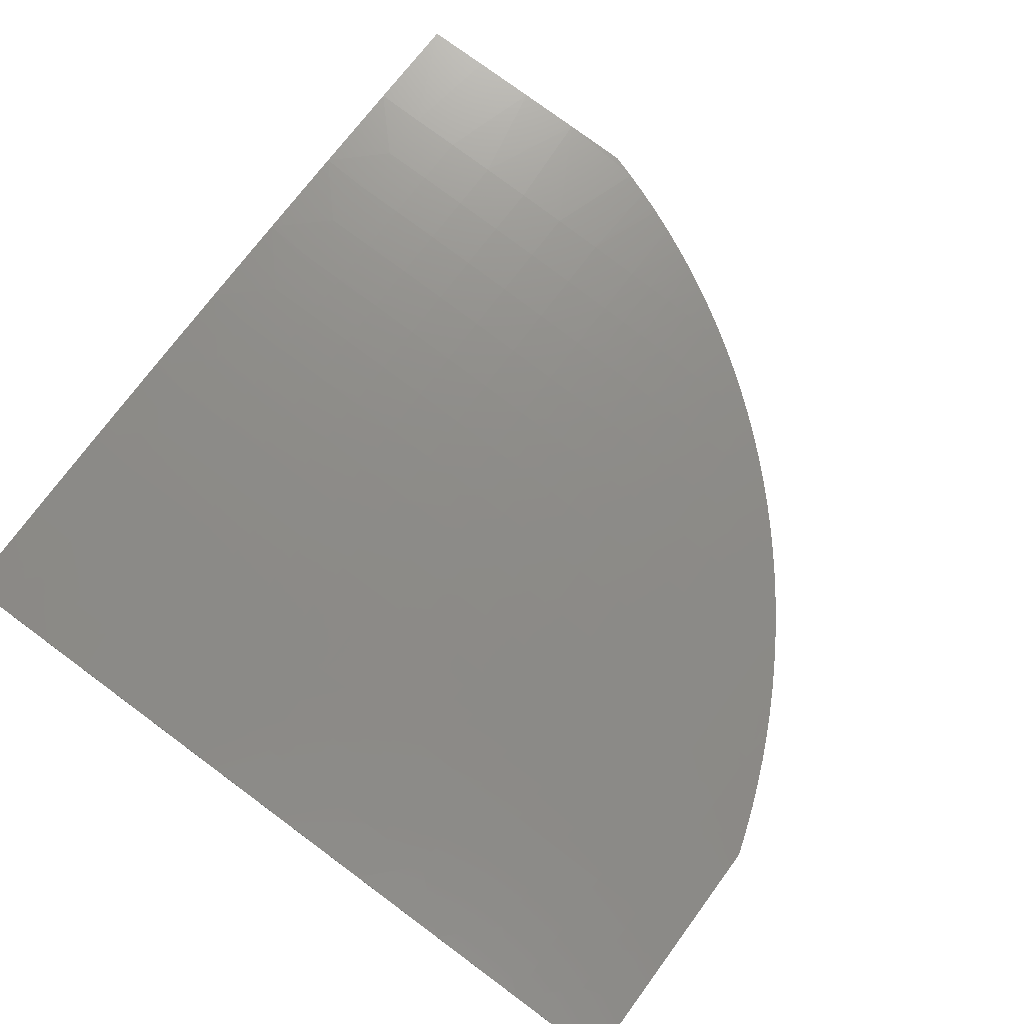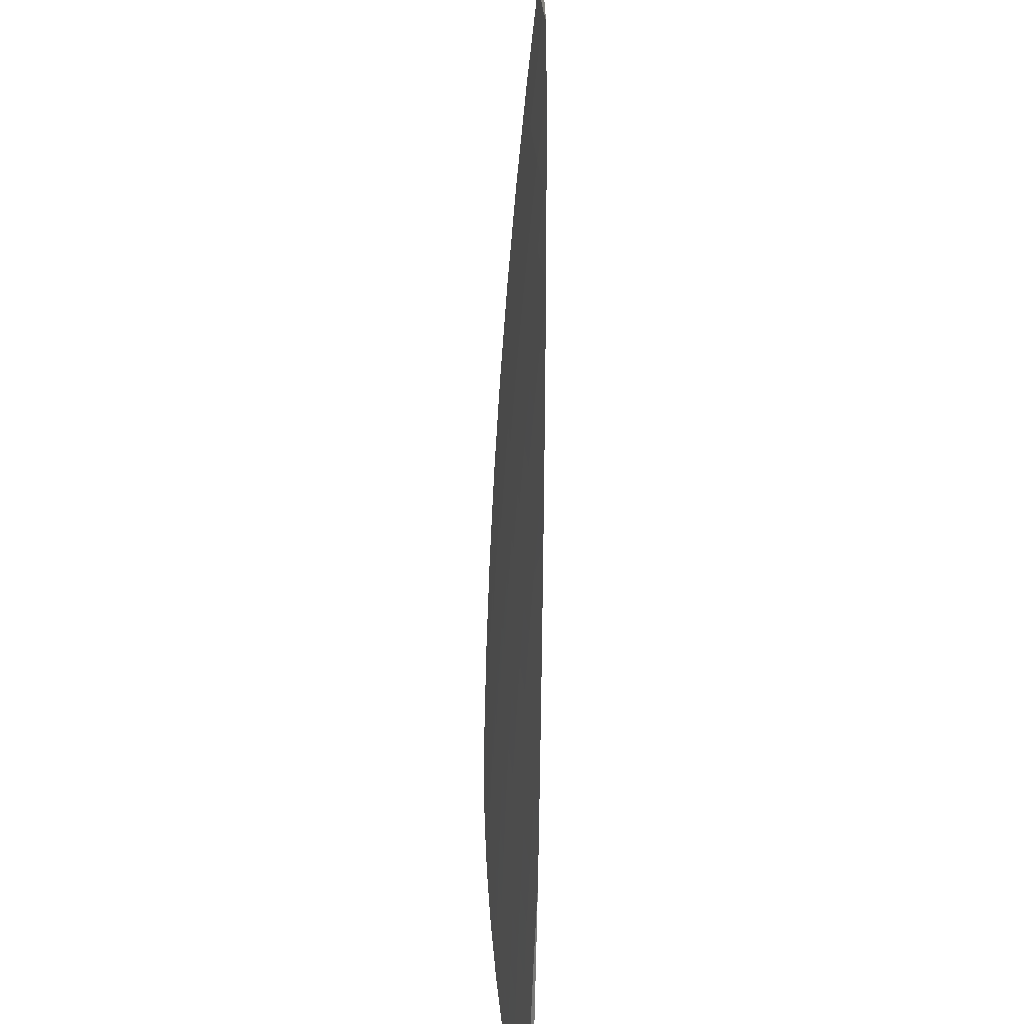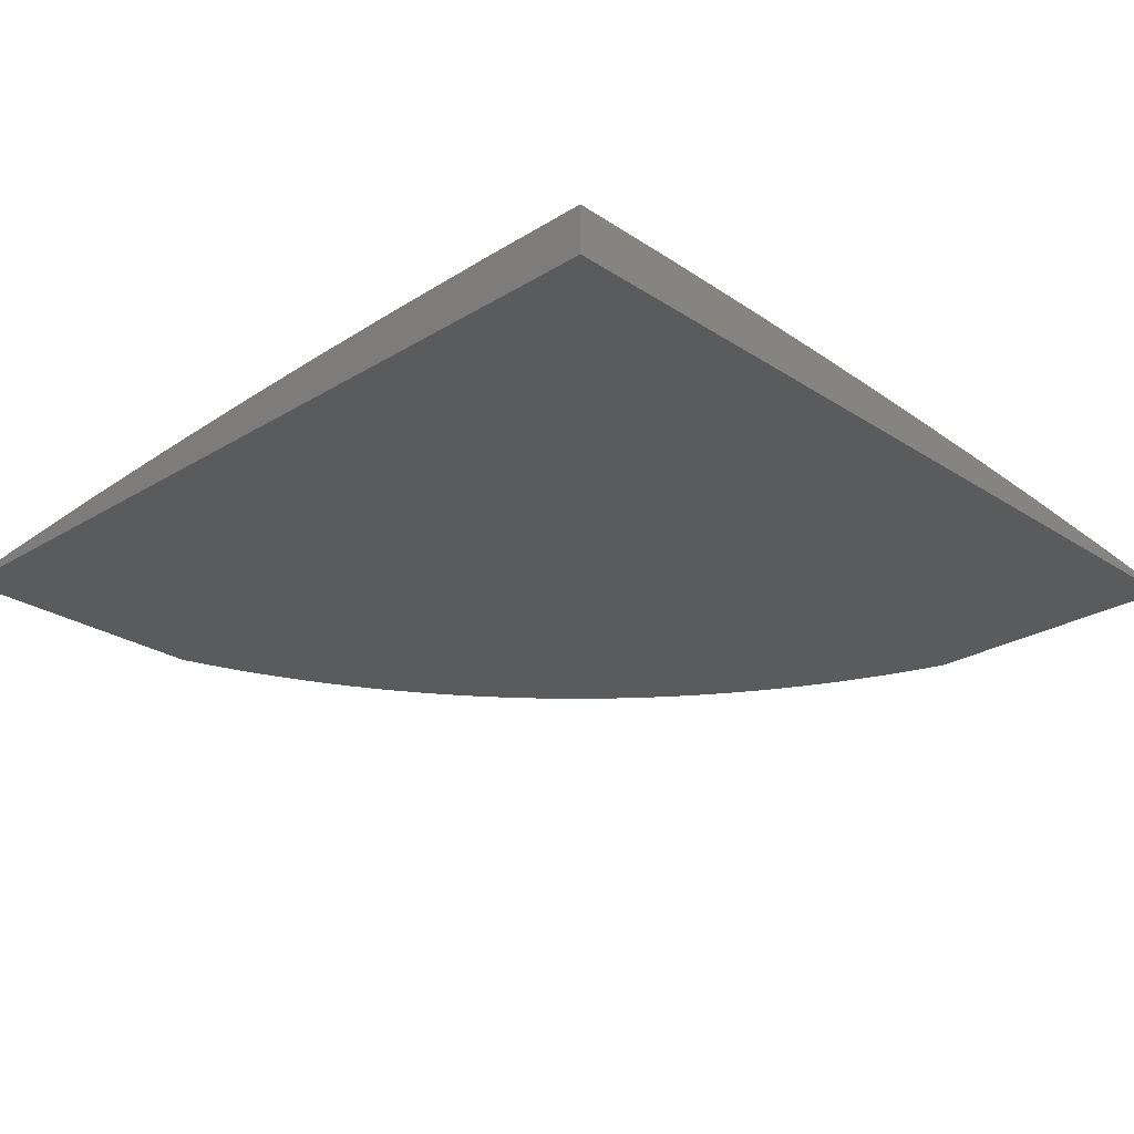
<metadata>
{"format":"stl","ext":"stl","renderer":"f3d","projection":"perspective","resolution":1024,"background":"white","views":[{"elev":76.7,"azim":126.4,"up":"+Y"},{"elev":-70.3,"azim":-91.1,"up":"+Z"},{"elev":-26.0,"azim":44.0,"up":"+Y"}]}
</metadata>
<code>
# stl→obj: 288 verts, 572 faces
v 0 -4.983 -0.8756
v 0 -4.995 -1
v -0.05945 -4.989 -0.9363
v -0.07836 -4.995 -1
v -0.1192 -4.989 -0.9363
v -0.1568 -4.996 -1
v -0.1793 -4.99 -0.9363
v -0.2353 -4.998 -1
v -0.2397 -4.992 -0.9363
v -0.3003 -4.993 -0.9363
v -0.3012 -4.988 -0.8726
v -0.3623 -4.99 -0.8726
v -0.3633 -4.984 -0.809
v -0.4247 -4.987 -0.809
v -0.4258 -4.982 -0.7456
v -0.4877 -4.985 -0.7456
v -0.4888 -4.98 -0.6822
v -0.551 -4.983 -0.6822
v -0.5522 -4.979 -0.6191
v -0.6147 -4.983 -0.6191
v -0.6153 -4.981 -0.5876
v -0.6781 -4.985 -0.5876
v -0.6787 -4.983 -0.5561
v -0.7416 -4.988 -0.5561
v -0.7423 -4.986 -0.5247
v -0.8055 -4.991 -0.5247
v -0.8061 -4.99 -0.4933
v -0.8699 -4.995 -0.4933
v -0.8705 -4.994 -0.462
v -0.9274 -5 -0.4883
v -0.9416 -5 -0.4602
v -0.3137 -5 -1
v -0.3437 -5 -0.9901
v -0.3612 -4.995 -0.9363
v -0.3733 -5 -0.9793
v -0.4027 -5 -0.9676
v -0.4223 -4.998 -0.9363
v -0.4316 -5 -0.9551
v -0.4602 -5 -0.9416
v -0.4884 -5 -0.9273
v -0.4236 -4.992 -0.8726
v -0.4851 -4.995 -0.8726
v -0.5161 -5 -0.9122
v -0.5433 -5 -0.8962
v -0.5469 -4.998 -0.8726
v -0.57 -5 -0.8795
v -0.5962 -5 -0.862
v -0.6218 -5 -0.8437
v -0.6105 -4.996 -0.809
v -0.5484 -4.993 -0.809
v -0.6468 -5 -0.8247
v -0.6713 -5 -0.8049
v -0.612 -4.991 -0.7456
v -0.6745 -4.996 -0.7456
v -0.676 -4.991 -0.6822
v -0.7387 -4.996 -0.6822
v -0.7403 -4.992 -0.6191
v -0.8048 -5 -0.6713
v -0.8033 -4.996 -0.6191
v -0.8247 -5 -0.6468
v -0.8438 -5 -0.6216
v -0.6951 -5 -0.7844
v -0.7184 -5 -0.7631
v -0.741 -5 -0.7412
v -0.7629 -5 -0.7186
v -0.7842 -5 -0.6953
v -0.804 -4.995 -0.5876
v -0.8621 -5 -0.596
v -0.8685 -4.998 -0.5561
v -0.8796 -5 -0.5698
v -0.8964 -5 -0.5431
v -0.8692 -4.997 -0.5247
v -0.9123 -5 -0.5159
v -0.8711 -4.992 -0.4307
v -0.955 -5 -0.4317
v -0.9676 -5 -0.4028
v -0.8721 -4.99 -0.3684
v -0.9793 -5 -0.3734
v -0.9901 -5 -0.3437
v -1 -5 -0.3137
v -1 -4.998 -0.2353
v -0.873 -4.988 -0.3063
v -0.8083 -4.984 -0.3684
v -0.8073 -4.987 -0.4307
v -0.7439 -4.982 -0.4307
v -0.7434 -4.983 -0.462
v -0.6803 -4.979 -0.462
v -0.6798 -4.98 -0.4933
v -0.6169 -4.976 -0.4933
v -0.6164 -4.978 -0.5247
v -0.5537 -4.974 -0.5247
v -0.5532 -4.976 -0.5561
v -0.4907 -4.972 -0.5561
v -0.4903 -4.974 -0.5876
v -0.4281 -4.971 -0.5876
v -0.4277 -4.973 -0.6191
v -0.3658 -4.971 -0.6191
v -0.365 -4.975 -0.6822
v -0.3035 -4.973 -0.6822
v -0.3028 -4.977 -0.7456
v -0.2416 -4.976 -0.7456
v -0.241 -4.981 -0.809
v -0.1803 -4.979 -0.809
v -0.1798 -4.985 -0.8726
v -0.1196 -4.984 -0.8726
v -1 -4.996 -0.1568
v -0.8742 -4.985 -0.1829
v -0.8736 -4.986 -0.2444
v -0.8091 -4.982 -0.3063
v -0.7449 -4.979 -0.3684
v -0.6808 -4.977 -0.4307
v -0.6173 -4.975 -0.462
v -0.5541 -4.972 -0.4933
v -0.4911 -4.971 -0.5247
v -0.4285 -4.969 -0.5561
v -0.3661 -4.969 -0.5876
v -0.3041 -4.969 -0.6191
v -0.2422 -4.971 -0.6822
v -0.1808 -4.974 -0.7456
v -0.1199 -4.978 -0.809
v -0.05963 -4.983 -0.8726
v -0.8745 -4.984 -0.1216
v -1 -4.995 -0.07836
v -0.8747 -4.983 -0.06064
v -1 -4.995 0
v -0.8756 -4.983 -9.238e-51
v -0.8109 -4.978 -0.06064
v -0.7509 -4.973 -3.167e-50
v -0.7473 -4.973 -0.06064
v -0.6838 -4.968 -0.06064
v -0.6837 -4.969 -0.1216
v -0.6204 -4.965 -0.1216
v -0.6201 -4.966 -0.1829
v -0.557 -4.962 -0.1829
v -0.5566 -4.963 -0.2444
v -0.4938 -4.96 -0.2444
v -0.4934 -4.962 -0.3063
v -0.4308 -4.959 -0.3063
v -0.4303 -4.961 -0.3684
v -0.368 -4.958 -0.3684
v -0.3676 -4.961 -0.4307
v -0.3056 -4.959 -0.4307
v -0.3054 -4.96 -0.462
v -0.2437 -4.959 -0.462
v -0.2435 -4.96 -0.4933
v -0.1822 -4.959 -0.4933
v -0.1821 -4.96 -0.5247
v -0.1211 -4.959 -0.5247
v -0.121 -4.961 -0.5561
v -0.06032 -4.961 -0.5561
v -0.06026 -4.962 -0.5876
v 0 -4.964 -0.6259
v -0.06021 -4.964 -0.6191
v -0.06008 -4.968 -0.6822
v -0.1207 -4.965 -0.6191
v -0.1205 -4.969 -0.6822
v -0.1816 -4.966 -0.6191
v -0.1812 -4.97 -0.6822
v -0.2427 -4.967 -0.6191
v -0.6259 -4.964 -5.939e-50
v -0.6205 -4.964 -0.06064
v -0.5572 -4.961 -0.1216
v -0.4941 -4.959 -0.1829
v -0.4311 -4.957 -0.2444
v -0.3684 -4.956 -0.3063
v -0.306 -4.956 -0.3684
v -0.2439 -4.957 -0.4307
v -0.1823 -4.957 -0.462
v -0.1212 -4.958 -0.4933
v -0.06037 -4.959 -0.5247
v 0 -4.957 -0.5008
v -0.5574 -4.961 -0.06064
v -0.5008 -4.957 -8.446e-50
v -0.4945 -4.957 -0.06064
v -0.4317 -4.954 -0.06064
v -0.4316 -4.955 -0.1216
v -0.3691 -4.952 -0.1216
v -0.369 -4.953 -0.1829
v -0.3068 -4.951 -0.1829
v -0.3066 -4.953 -0.2444
v -0.2447 -4.951 -0.2444
v -0.2445 -4.953 -0.3063
v -0.1829 -4.951 -0.3063
v -0.1827 -4.953 -0.3684
v -0.1215 -4.952 -0.3684
v -0.1213 -4.955 -0.4307
v -0.06051 -4.954 -0.4307
v -0.06046 -4.956 -0.462
v -0.06042 -4.957 -0.4933
v -0.3756 -4.952 -9.898e-50
v -0.3692 -4.952 -0.06064
v -0.3069 -4.95 -0.1216
v -0.2448 -4.95 -0.1829
v -0.183 -4.95 -0.2444
v -0.1216 -4.95 -0.3063
v -0.06058 -4.952 -0.3684
v 0 -4.952 -0.3756
v -0.307 -4.95 -0.06064
v -0.2503 -4.948 -9.502e-50
v -0.245 -4.948 -0.06064
v -0.1833 -4.947 -0.06064
v -0.1832 -4.947 -0.1216
v -0.1218 -4.946 -0.1216
v -0.1218 -4.947 -0.1829
v -0.06073 -4.947 -0.1829
v -0.06069 -4.948 -0.2444
v 0 -4.948 -0.2503
v -0.06064 -4.95 -0.3063
v -0.1251 -4.946 -6.466e-50
v -0.1219 -4.946 -0.06064
v -0.06076 -4.946 -0.1216
v 0 -4.946 -0.1251
v -0.06078 -4.945 -0.06064
v 0 -4.945 0
v 0 -4.973 -0.7509
v -0.05994 -4.973 -0.7456
v -0.1202 -4.973 -0.7456
v -0.05979 -4.978 -0.809
v -0.1208 -4.963 -0.5876
v -0.1817 -4.964 -0.5876
v -0.2429 -4.965 -0.5876
v -0.3044 -4.967 -0.5876
v -0.1212 -4.956 -0.462
v -0.1217 -4.949 -0.2444
v -0.1819 -4.962 -0.5561
v -0.2434 -4.962 -0.5247
v -0.3052 -4.962 -0.4933
v -0.3673 -4.962 -0.462
v -0.4298 -4.963 -0.4307
v -0.4928 -4.964 -0.3684
v -0.5562 -4.965 -0.3063
v -0.6197 -4.967 -0.2444
v -0.6833 -4.97 -0.1829
v -0.7471 -4.973 -0.1216
v -0.1825 -4.956 -0.4307
v -0.2442 -4.955 -0.3684
v -0.3063 -4.954 -0.3063
v -0.3687 -4.955 -0.2444
v -0.4314 -4.956 -0.1829
v -0.4943 -4.958 -0.1216
v -0.1832 -4.948 -0.1829
v -0.2404 -4.986 -0.8726
v -0.302 -4.982 -0.809
v -0.3642 -4.979 -0.7456
v -0.4268 -4.977 -0.6822
v -0.4898 -4.976 -0.6191
v -0.5527 -4.977 -0.5876
v -0.6158 -4.979 -0.5561
v -0.6792 -4.982 -0.5247
v -0.7429 -4.985 -0.4933
v -0.8067 -4.988 -0.462
v -0.2431 -4.963 -0.5561
v -0.3047 -4.965 -0.5561
v -0.3664 -4.967 -0.5561
v -0.2449 -4.949 -0.1216
v -0.3049 -4.963 -0.5247
v -0.367 -4.964 -0.4933
v -0.4295 -4.965 -0.462
v -0.4922 -4.966 -0.4307
v -0.5556 -4.967 -0.3684
v -0.6192 -4.969 -0.3063
v -0.6829 -4.971 -0.2444
v -0.7468 -4.974 -0.1829
v -0.8107 -4.978 -0.1216
v -0.3668 -4.965 -0.5247
v -0.4288 -4.968 -0.5247
v -0.4292 -4.966 -0.4933
v -0.4919 -4.968 -0.462
v -0.5549 -4.97 -0.4307
v -0.6185 -4.971 -0.3684
v -0.6823 -4.973 -0.3063
v -0.7463 -4.976 -0.2444
v -0.8103 -4.979 -0.1829
v -0.4865 -4.99 -0.809
v -0.4915 -4.969 -0.4933
v -0.5497 -4.988 -0.7456
v -0.6134 -4.987 -0.6822
v -0.6774 -4.987 -0.6191
v -0.741 -4.99 -0.5876
v -0.8048 -4.993 -0.5561
v -0.5545 -4.971 -0.462
v -0.6177 -4.973 -0.4307
v -0.6816 -4.975 -0.3684
v -0.7456 -4.977 -0.3063
v -0.8098 -4.981 -0.2444
v -1 -5 0
v 0 -5 0
v 0 -5 -1
f 1 2 3
f 3 2 4
f 3 4 5
f 5 4 6
f 5 6 7
f 7 6 8
f 7 8 9
f 9 8 10
f 9 10 11
f 11 10 12
f 11 12 13
f 13 12 14
f 13 14 15
f 15 14 16
f 15 16 17
f 17 16 18
f 17 18 19
f 19 18 20
f 19 20 21
f 21 20 22
f 21 22 23
f 23 22 24
f 23 24 25
f 25 24 26
f 25 26 27
f 27 26 28
f 27 28 29
f 29 28 30
f 29 30 31
f 8 32 10
f 10 32 33
f 10 33 34
f 34 33 35
f 34 35 36
f 34 36 37
f 37 36 38
f 37 38 39
f 39 40 37
f 37 40 41
f 37 41 34
f 34 41 12
f 34 12 10
f 41 40 42
f 42 40 43
f 42 43 44
f 42 44 45
f 45 44 46
f 45 46 47
f 48 49 47
f 47 49 50
f 47 50 45
f 45 50 42
f 48 51 49
f 49 51 52
f 49 52 53
f 53 52 54
f 53 54 55
f 55 54 56
f 55 56 57
f 57 56 58
f 57 58 59
f 59 58 60
f 59 60 61
f 52 62 54
f 54 62 63
f 54 63 64
f 54 64 56
f 56 64 65
f 56 65 66
f 66 58 56
f 59 61 67
f 67 61 68
f 67 68 69
f 69 68 70
f 69 70 71
f 69 71 72
f 72 71 73
f 72 73 28
f 28 73 30
f 29 31 74
f 74 31 75
f 74 75 76
f 74 76 77
f 77 76 78
f 77 78 79
f 80 81 79
f 79 81 82
f 79 82 77
f 77 82 83
f 77 83 84
f 84 83 85
f 84 85 86
f 86 85 87
f 86 87 88
f 88 87 89
f 88 89 90
f 90 89 91
f 90 91 92
f 92 91 93
f 92 93 94
f 94 93 95
f 94 95 96
f 96 95 97
f 96 97 98
f 98 97 99
f 98 99 100
f 100 99 101
f 100 101 102
f 102 101 103
f 102 103 104
f 104 103 105
f 104 105 5
f 5 105 3
f 106 107 81
f 81 107 108
f 81 108 82
f 82 108 109
f 82 109 83
f 83 109 110
f 83 110 85
f 85 110 111
f 85 111 87
f 87 111 112
f 87 112 89
f 89 112 113
f 89 113 91
f 91 113 114
f 91 114 93
f 93 114 115
f 93 115 95
f 95 115 116
f 95 116 97
f 97 116 117
f 97 117 99
f 99 117 118
f 99 118 101
f 101 118 119
f 101 119 103
f 103 119 120
f 103 120 105
f 105 120 121
f 105 121 3
f 3 121 1
f 107 106 122
f 122 106 123
f 122 123 124
f 124 123 125
f 124 125 126
f 124 126 127
f 127 126 128
f 127 128 129
f 129 128 130
f 129 130 131
f 131 130 132
f 131 132 133
f 133 132 134
f 133 134 135
f 135 134 136
f 135 136 137
f 137 136 138
f 137 138 139
f 139 138 140
f 139 140 141
f 141 140 142
f 141 142 143
f 143 142 144
f 143 144 145
f 145 144 146
f 145 146 147
f 147 146 148
f 147 148 149
f 149 148 150
f 149 150 151
f 151 150 152
f 151 152 153
f 153 152 154
f 153 154 155
f 155 154 156
f 155 156 157
f 157 156 158
f 157 158 159
f 159 158 118
f 159 118 117
f 128 160 130
f 130 160 161
f 130 161 132
f 132 161 162
f 132 162 134
f 134 162 163
f 134 163 136
f 136 163 164
f 136 164 138
f 138 164 165
f 138 165 140
f 140 165 166
f 140 166 142
f 142 166 167
f 142 167 144
f 144 167 168
f 144 168 146
f 146 168 169
f 146 169 148
f 148 169 170
f 148 170 150
f 150 170 171
f 150 171 152
f 161 160 172
f 172 160 173
f 172 173 174
f 174 173 175
f 174 175 176
f 176 175 177
f 176 177 178
f 178 177 179
f 178 179 180
f 180 179 181
f 180 181 182
f 182 181 183
f 182 183 184
f 184 183 185
f 184 185 186
f 186 185 187
f 186 187 188
f 188 187 171
f 188 171 189
f 189 171 170
f 189 170 169
f 173 190 175
f 175 190 191
f 175 191 177
f 177 191 192
f 177 192 179
f 179 192 193
f 179 193 181
f 181 193 194
f 181 194 183
f 183 194 195
f 183 195 185
f 185 195 196
f 185 196 187
f 187 196 197
f 187 197 171
f 191 190 198
f 198 190 199
f 198 199 200
f 200 199 201
f 200 201 202
f 202 201 203
f 202 203 204
f 204 203 205
f 204 205 206
f 206 205 207
f 206 207 208
f 208 207 197
f 208 197 196
f 199 209 201
f 201 209 210
f 201 210 203
f 203 210 211
f 203 211 205
f 205 211 212
f 205 212 207
f 210 209 213
f 213 209 214
f 213 214 212
f 152 215 154
f 154 215 216
f 154 216 156
f 156 216 217
f 156 217 158
f 158 217 119
f 158 119 118
f 216 215 218
f 218 215 1
f 218 1 121
f 217 216 218
f 217 218 120
f 120 218 121
f 151 153 219
f 219 153 155
f 219 155 220
f 220 155 157
f 220 157 221
f 221 157 159
f 221 159 222
f 222 159 117
f 222 117 116
f 188 189 223
f 223 189 169
f 223 169 168
f 196 195 208
f 208 195 224
f 208 224 206
f 206 224 204
f 213 212 211
f 210 213 211
f 119 217 120
f 151 219 149
f 149 219 225
f 149 225 147
f 147 225 226
f 147 226 145
f 145 226 227
f 145 227 143
f 143 227 228
f 143 228 141
f 141 228 229
f 141 229 139
f 139 229 230
f 139 230 137
f 137 230 231
f 137 231 135
f 135 231 232
f 135 232 133
f 133 232 233
f 133 233 131
f 131 233 234
f 131 234 129
f 129 234 127
f 225 219 220
f 188 223 186
f 186 223 235
f 186 235 184
f 184 235 236
f 184 236 182
f 182 236 237
f 182 237 180
f 180 237 238
f 180 238 178
f 178 238 239
f 178 239 176
f 176 239 240
f 176 240 174
f 174 240 172
f 235 223 168
f 195 194 224
f 224 194 241
f 224 241 204
f 204 241 202
f 5 7 104
f 104 7 242
f 104 242 102
f 102 242 243
f 102 243 100
f 100 243 244
f 100 244 98
f 98 244 245
f 98 245 96
f 96 245 246
f 96 246 94
f 94 246 247
f 94 247 92
f 92 247 248
f 92 248 90
f 90 248 249
f 90 249 88
f 88 249 250
f 88 250 86
f 86 250 251
f 86 251 84
f 84 251 74
f 84 74 77
f 225 220 252
f 252 220 221
f 252 221 253
f 253 221 222
f 253 222 254
f 254 222 116
f 254 116 115
f 236 235 167
f 167 235 168
f 194 193 241
f 241 193 255
f 241 255 202
f 202 255 200
f 7 9 242
f 242 9 11
f 242 11 243
f 243 11 13
f 243 13 244
f 244 13 15
f 244 15 245
f 245 15 17
f 245 17 246
f 246 17 19
f 246 19 247
f 247 19 21
f 247 21 248
f 248 21 23
f 248 23 249
f 249 23 25
f 249 25 250
f 250 25 27
f 250 27 251
f 251 27 29
f 251 29 74
f 225 252 226
f 226 252 256
f 226 256 227
f 227 256 257
f 227 257 228
f 228 257 258
f 228 258 229
f 229 258 259
f 229 259 230
f 230 259 260
f 230 260 231
f 231 260 261
f 231 261 232
f 232 261 262
f 232 262 233
f 233 262 263
f 233 263 234
f 234 263 264
f 234 264 127
f 127 264 124
f 256 252 253
f 237 236 166
f 166 236 167
f 198 200 255
f 198 255 192
f 192 255 193
f 198 192 191
f 238 237 165
f 165 237 166
f 256 253 265
f 265 253 254
f 265 254 266
f 266 254 115
f 266 115 114
f 14 12 41
f 256 265 257
f 257 265 267
f 257 267 258
f 258 267 268
f 258 268 259
f 259 268 269
f 259 269 260
f 260 269 270
f 260 270 261
f 261 270 271
f 261 271 262
f 262 271 272
f 262 272 263
f 263 272 273
f 263 273 264
f 264 273 122
f 264 122 124
f 267 265 266
f 239 238 164
f 164 238 165
f 14 41 274
f 274 41 42
f 274 42 50
f 267 266 275
f 275 266 114
f 275 114 113
f 240 239 163
f 163 239 164
f 14 274 16
f 16 274 276
f 16 276 18
f 18 276 277
f 18 277 20
f 20 277 278
f 20 278 22
f 22 278 279
f 22 279 24
f 24 279 280
f 24 280 26
f 26 280 72
f 26 72 28
f 276 274 50
f 267 275 268
f 268 275 281
f 268 281 269
f 269 281 282
f 269 282 270
f 270 282 283
f 270 283 271
f 271 283 284
f 271 284 272
f 272 284 285
f 272 285 273
f 273 285 107
f 273 107 122
f 281 275 113
f 172 240 162
f 162 240 163
f 49 53 50
f 50 53 276
f 282 281 112
f 112 281 113
f 161 172 162
f 276 53 277
f 277 53 55
f 277 55 278
f 278 55 57
f 278 57 279
f 279 57 67
f 279 67 280
f 280 67 69
f 280 69 72
f 283 282 111
f 111 282 112
f 284 283 110
f 110 283 111
f 59 67 57
f 285 284 109
f 109 284 110
f 107 285 108
f 108 285 109
f 125 123 286
f 286 123 106
f 286 106 81
f 81 80 286
f 286 80 287
f 287 80 79
f 287 79 78
f 78 76 287
f 287 76 75
f 287 75 31
f 31 30 287
f 287 30 73
f 287 73 71
f 71 70 287
f 287 70 68
f 287 68 61
f 61 60 287
f 287 60 58
f 287 58 66
f 66 65 287
f 287 65 64
f 287 64 63
f 63 62 287
f 287 62 52
f 287 52 51
f 51 48 287
f 287 48 47
f 287 47 46
f 46 44 287
f 287 44 43
f 287 43 40
f 40 39 287
f 287 39 38
f 287 38 36
f 36 35 287
f 287 35 33
f 287 33 32
f 32 288 287
f 32 8 288
f 288 8 6
f 288 6 4
f 4 2 288
f 214 209 287
f 287 209 199
f 287 199 190
f 190 173 287
f 287 173 160
f 287 160 128
f 128 126 287
f 287 126 286
f 286 126 125
f 2 1 288
f 288 1 287
f 287 1 215
f 287 215 152
f 152 171 287
f 287 171 197
f 287 197 207
f 207 212 287
f 287 212 214

</code>
